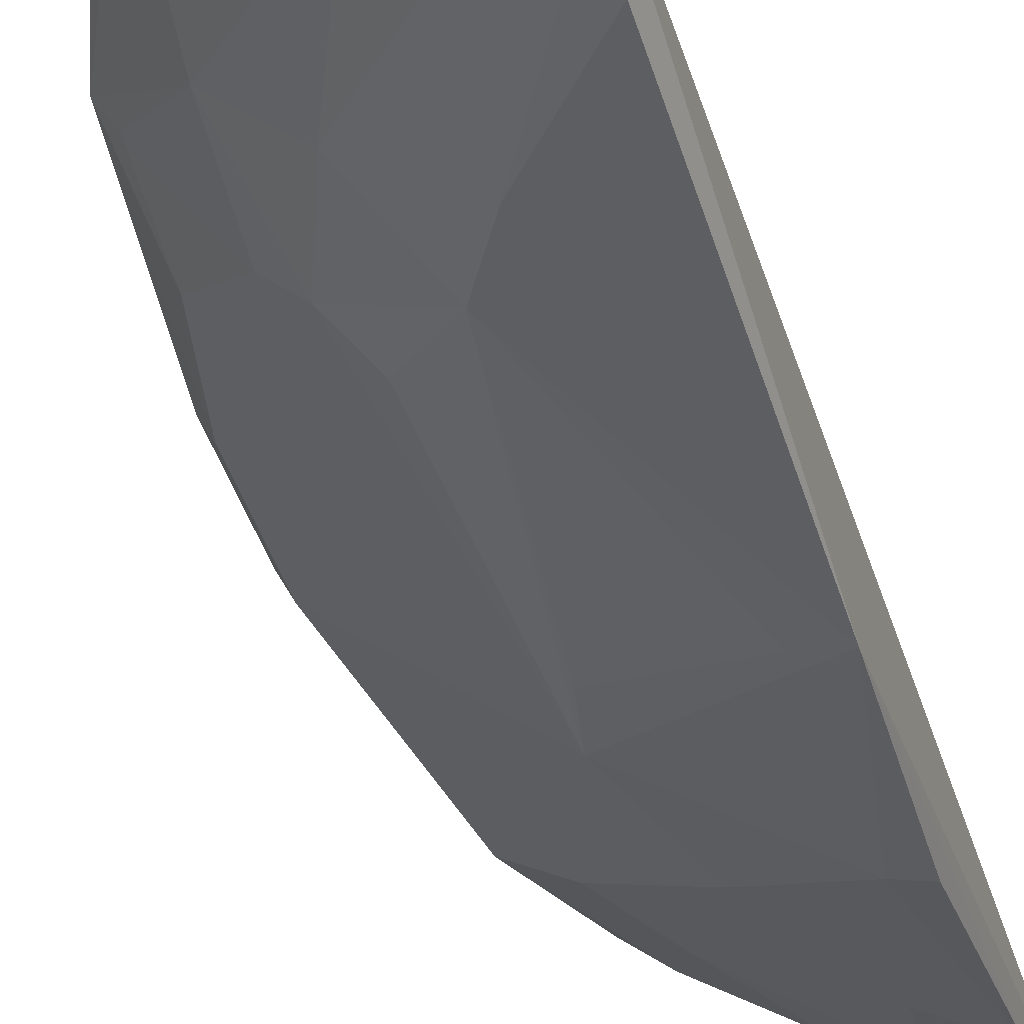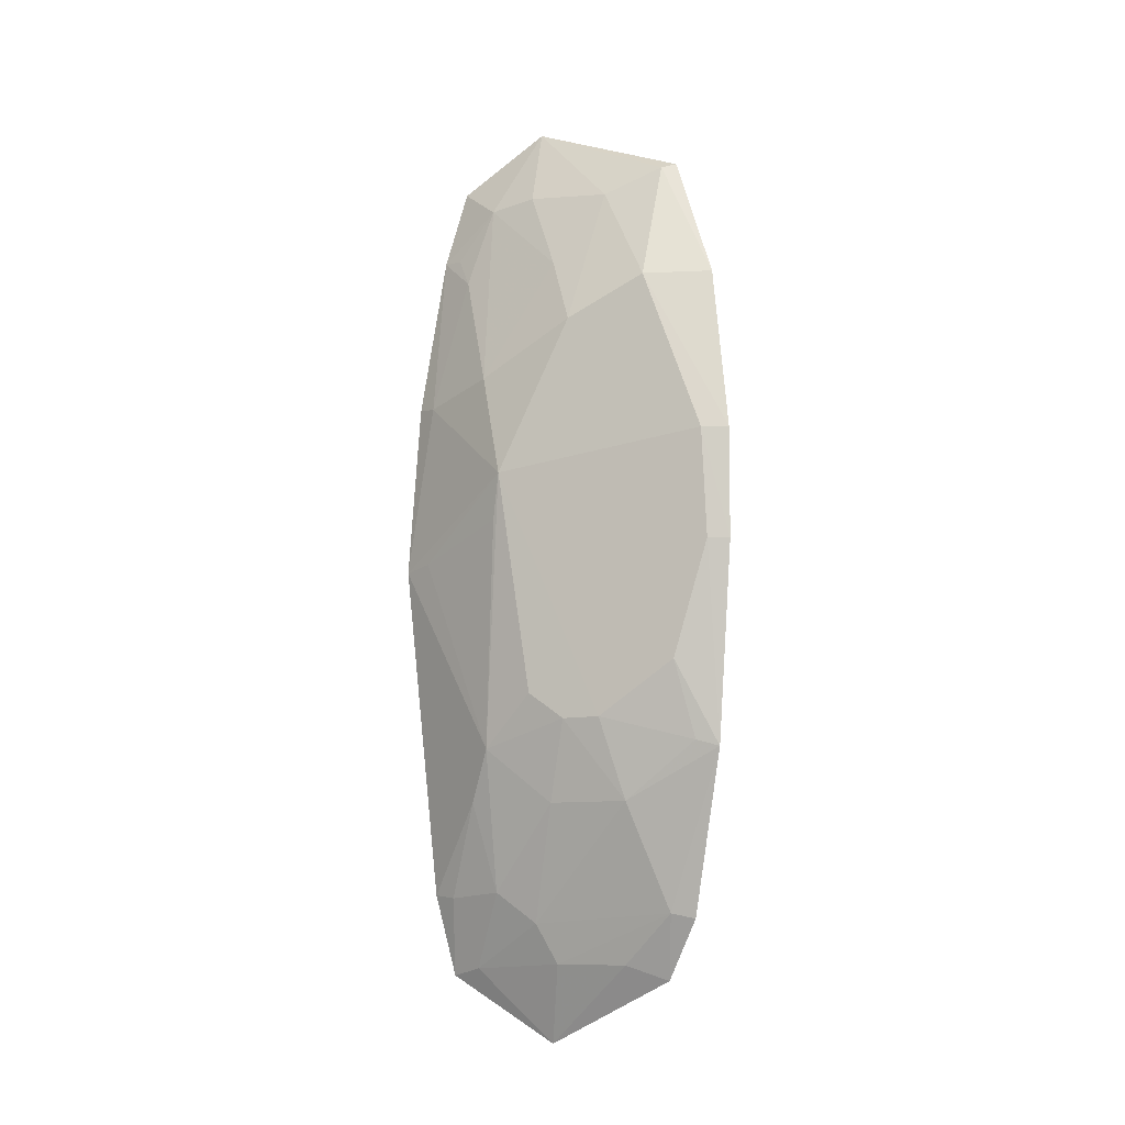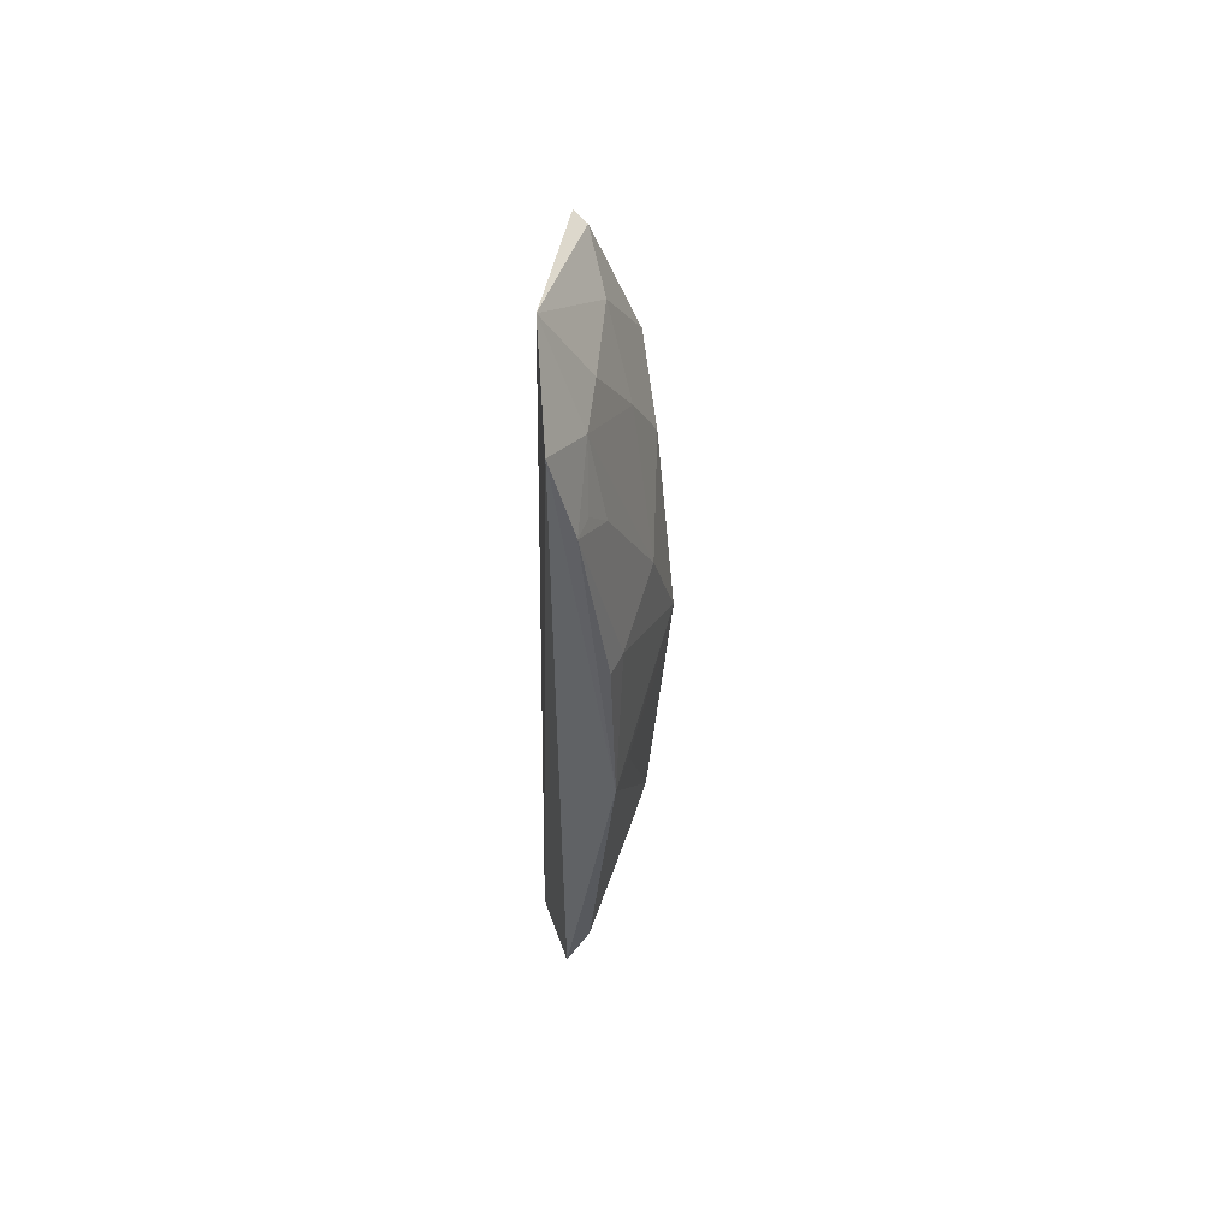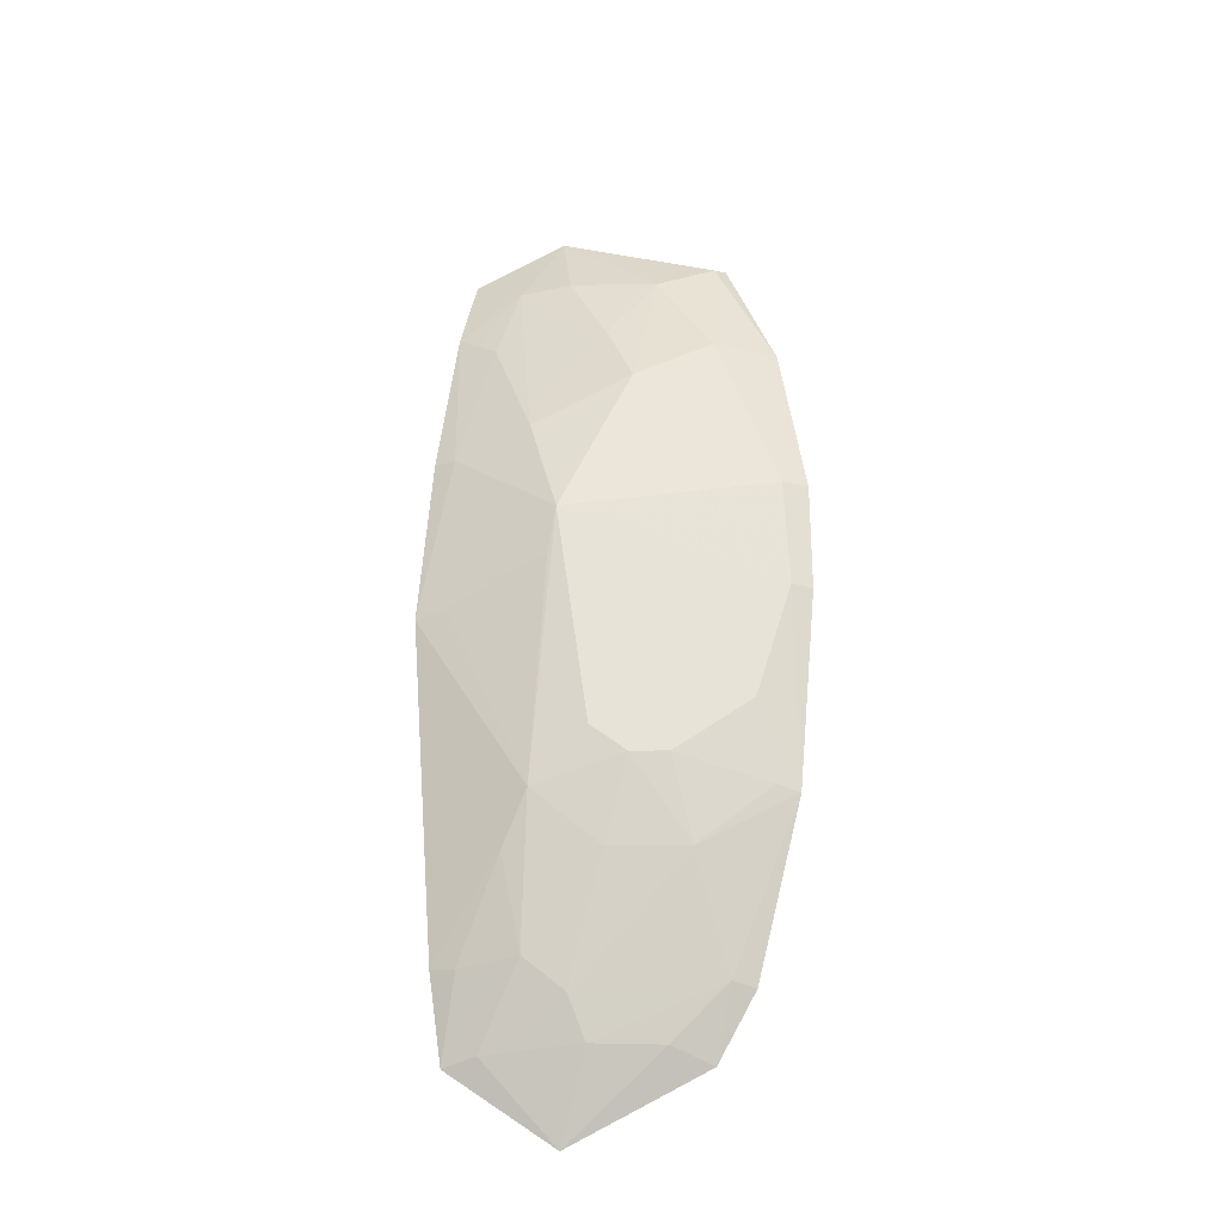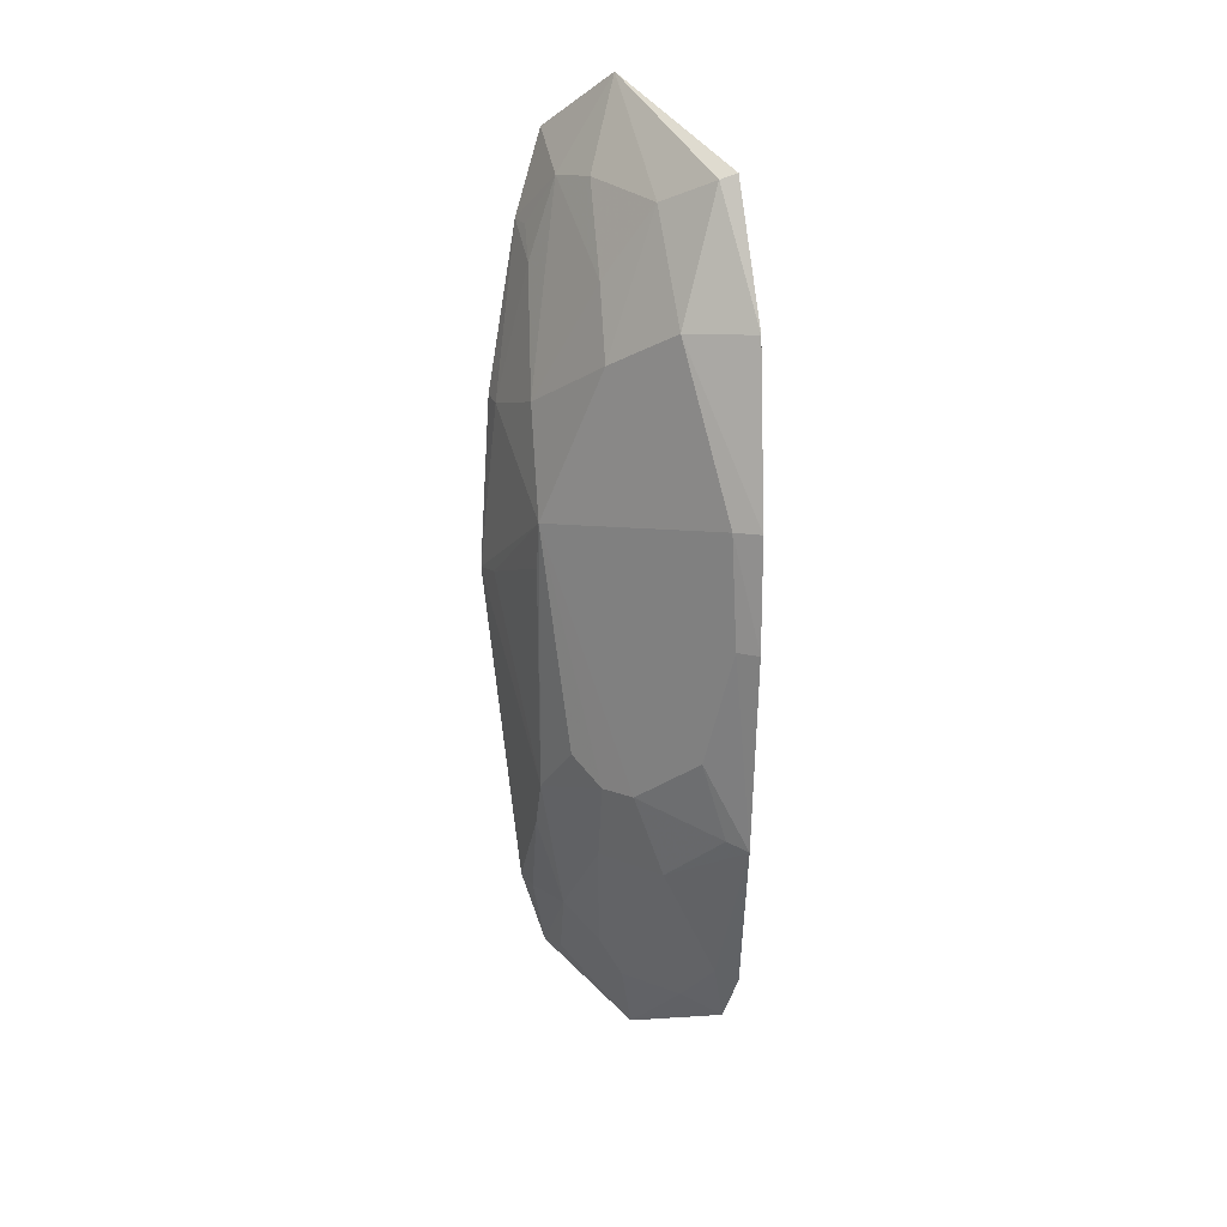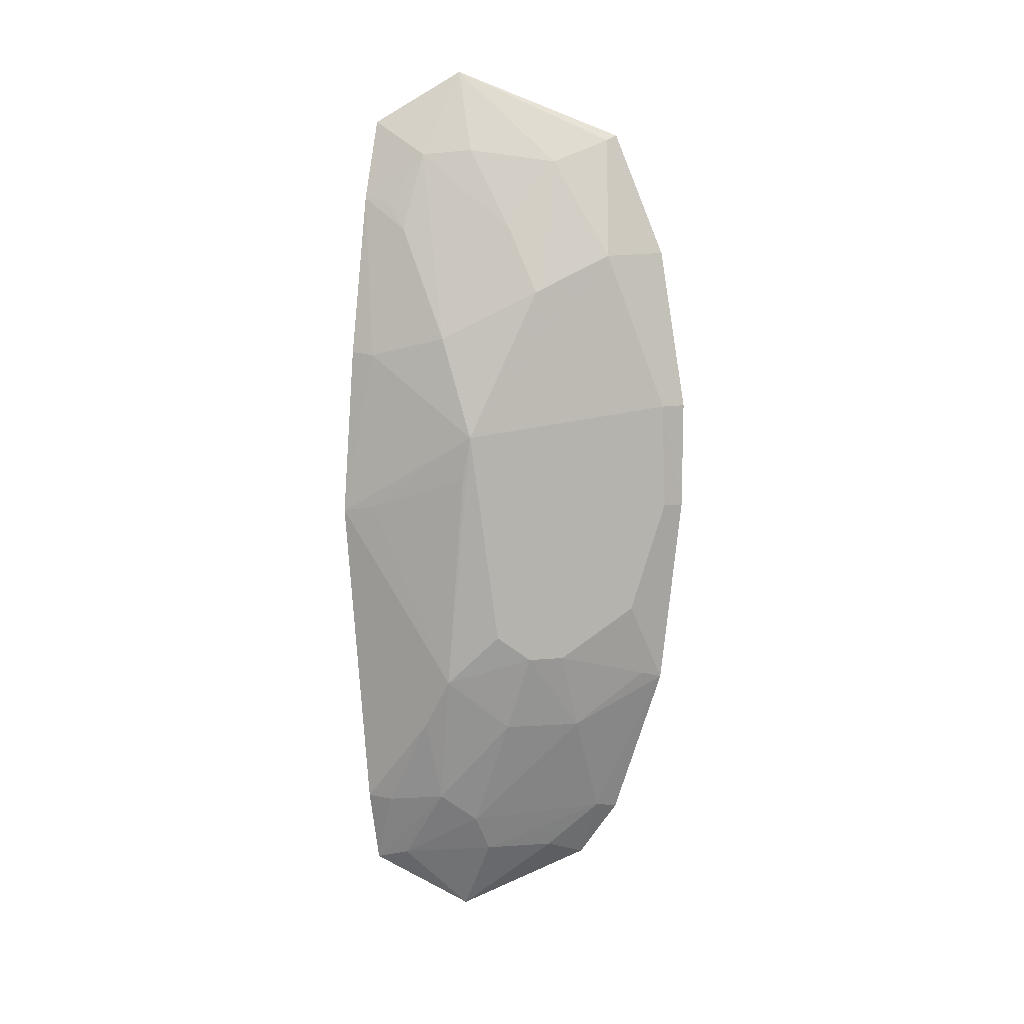
<metadata>
{"format":"obj","ext":"obj","renderer":"f3d","projection":"perspective","resolution":1024,"background":"white","views":[{"elev":-42.4,"azim":17.1,"up":"+Z"},{"elev":-9.0,"azim":-114.0,"up":"+Y"},{"elev":56.4,"azim":127.3,"up":"+Y"},{"elev":-29.2,"azim":-136.1,"up":"+Y"},{"elev":19.4,"azim":-97.3,"up":"+Y"},{"elev":8.6,"azim":-143.7,"up":"+Y"}]}
</metadata>
<code>
v -0.2019 -0.2734 -0.3764
v -0.1678 -0.2379 -0.4202
v -0.1709 0.2084 -0.4181
v -0.2068 0.2373 -0.3861
v -0.325 0.04496 -0.3476
v -0.2684 -0.1031 -0.4003
v -0.2624 -0.2383 -0.3364
v -0.2712 0.1108 -0.3986
v -0.2258 -0.2089 -0.397
v -0.1712 -0.01678 -0.4517
v -0.2869 0.2002 -0.3408
v -0.3178 -0.1185 -0.3349
v -0.2259 0.1915 -0.4001
v -0.2464 0.02869 -0.4282
v -0.2289 -0.1175 -0.4272
v -0.1843 -0.2336 -0.4131
v -0.2521 -0.2303 -0.357
v -0.3001 0.1313 -0.3682
v -0.3112 -0.0741 -0.3575
v -0.3311 0.04515 -0.3345
v -0.202 0.1892 -0.4141
v -0.2862 0.1973 -0.3495
v -0.2525 -0.1462 -0.4002
v -0.172 -0.1945 -0.4332
v -0.1883 -0.01395 -0.4463
v -0.2554 -0.08931 -0.414
v -0.2264 -0.2303 -0.3846
v -0.2129 -0.1927 -0.4143
v -0.279 -0.203 -0.3439
v -0.2663 0.1848 -0.3743
v -0.2822 -0.1026 -0.3863
v -0.3307 -0.01327 -0.3344
v -0.3147 0.1328 -0.3344
v -0.1745 0.07584 -0.4463
v -0.2277 0.0844 -0.4295
v -0.2526 0.1466 -0.3989
v -0.2415 0.004117 -0.4289
v -0.1844 -0.1959 -0.4281
v -0.285 -0.2057 -0.3325
v -0.2823 -0.1457 -0.3712
v -0.3113 -0.1152 -0.3453
v -0.3255 -0.01285 -0.345
v -0.1728 0.1643 -0.4314
v -0.1872 0.07439 -0.4437
v -0.2128 -0.1451 -0.4283
v -0.1977 0.1466 -0.4274
v -0.185 0.1631 -0.4275
f 1 2 3
f 1 3 4
f 7 1 4
f 10 3 2
f 11 7 4
f 16 2 1
f 17 1 7
f 18 14 5
f 18 8 14
f 20 18 5
f 21 13 4
f 21 4 3
f 22 11 4
f 23 6 15
f 24 10 2
f 25 14 10
f 25 10 15
f 26 15 6
f 26 6 14
f 26 14 15
f 27 16 1
f 27 9 16
f 27 1 17
f 28 16 9
f 28 2 16
f 28 23 15
f 28 9 23
f 29 17 7
f 29 27 17
f 29 9 27
f 30 8 18
f 30 18 22
f 30 22 4
f 30 4 13
f 31 19 14
f 31 14 6
f 32 20 5
f 33 11 22
f 33 22 18
f 33 18 20
f 35 14 8
f 36 13 21
f 36 30 13
f 36 8 30
f 36 35 8
f 36 21 35
f 37 25 15
f 37 15 14
f 37 14 25
f 38 24 2
f 38 2 28
f 39 29 7
f 39 12 29
f 39 7 11
f 39 11 33
f 39 32 12
f 39 33 20
f 39 20 32
f 40 23 9
f 40 9 29
f 40 29 12
f 40 31 6
f 40 6 23
f 41 12 19
f 41 19 31
f 41 40 12
f 41 31 40
f 42 19 12
f 42 12 32
f 42 32 5
f 42 5 14
f 42 14 19
f 43 21 3
f 43 3 10
f 43 10 34
f 44 34 10
f 44 10 14
f 44 14 35
f 44 43 34
f 45 38 28
f 45 28 15
f 45 24 38
f 45 15 10
f 45 10 24
f 46 35 21
f 46 44 35
f 46 43 44
f 47 46 21
f 47 21 43
f 47 43 46

</code>
